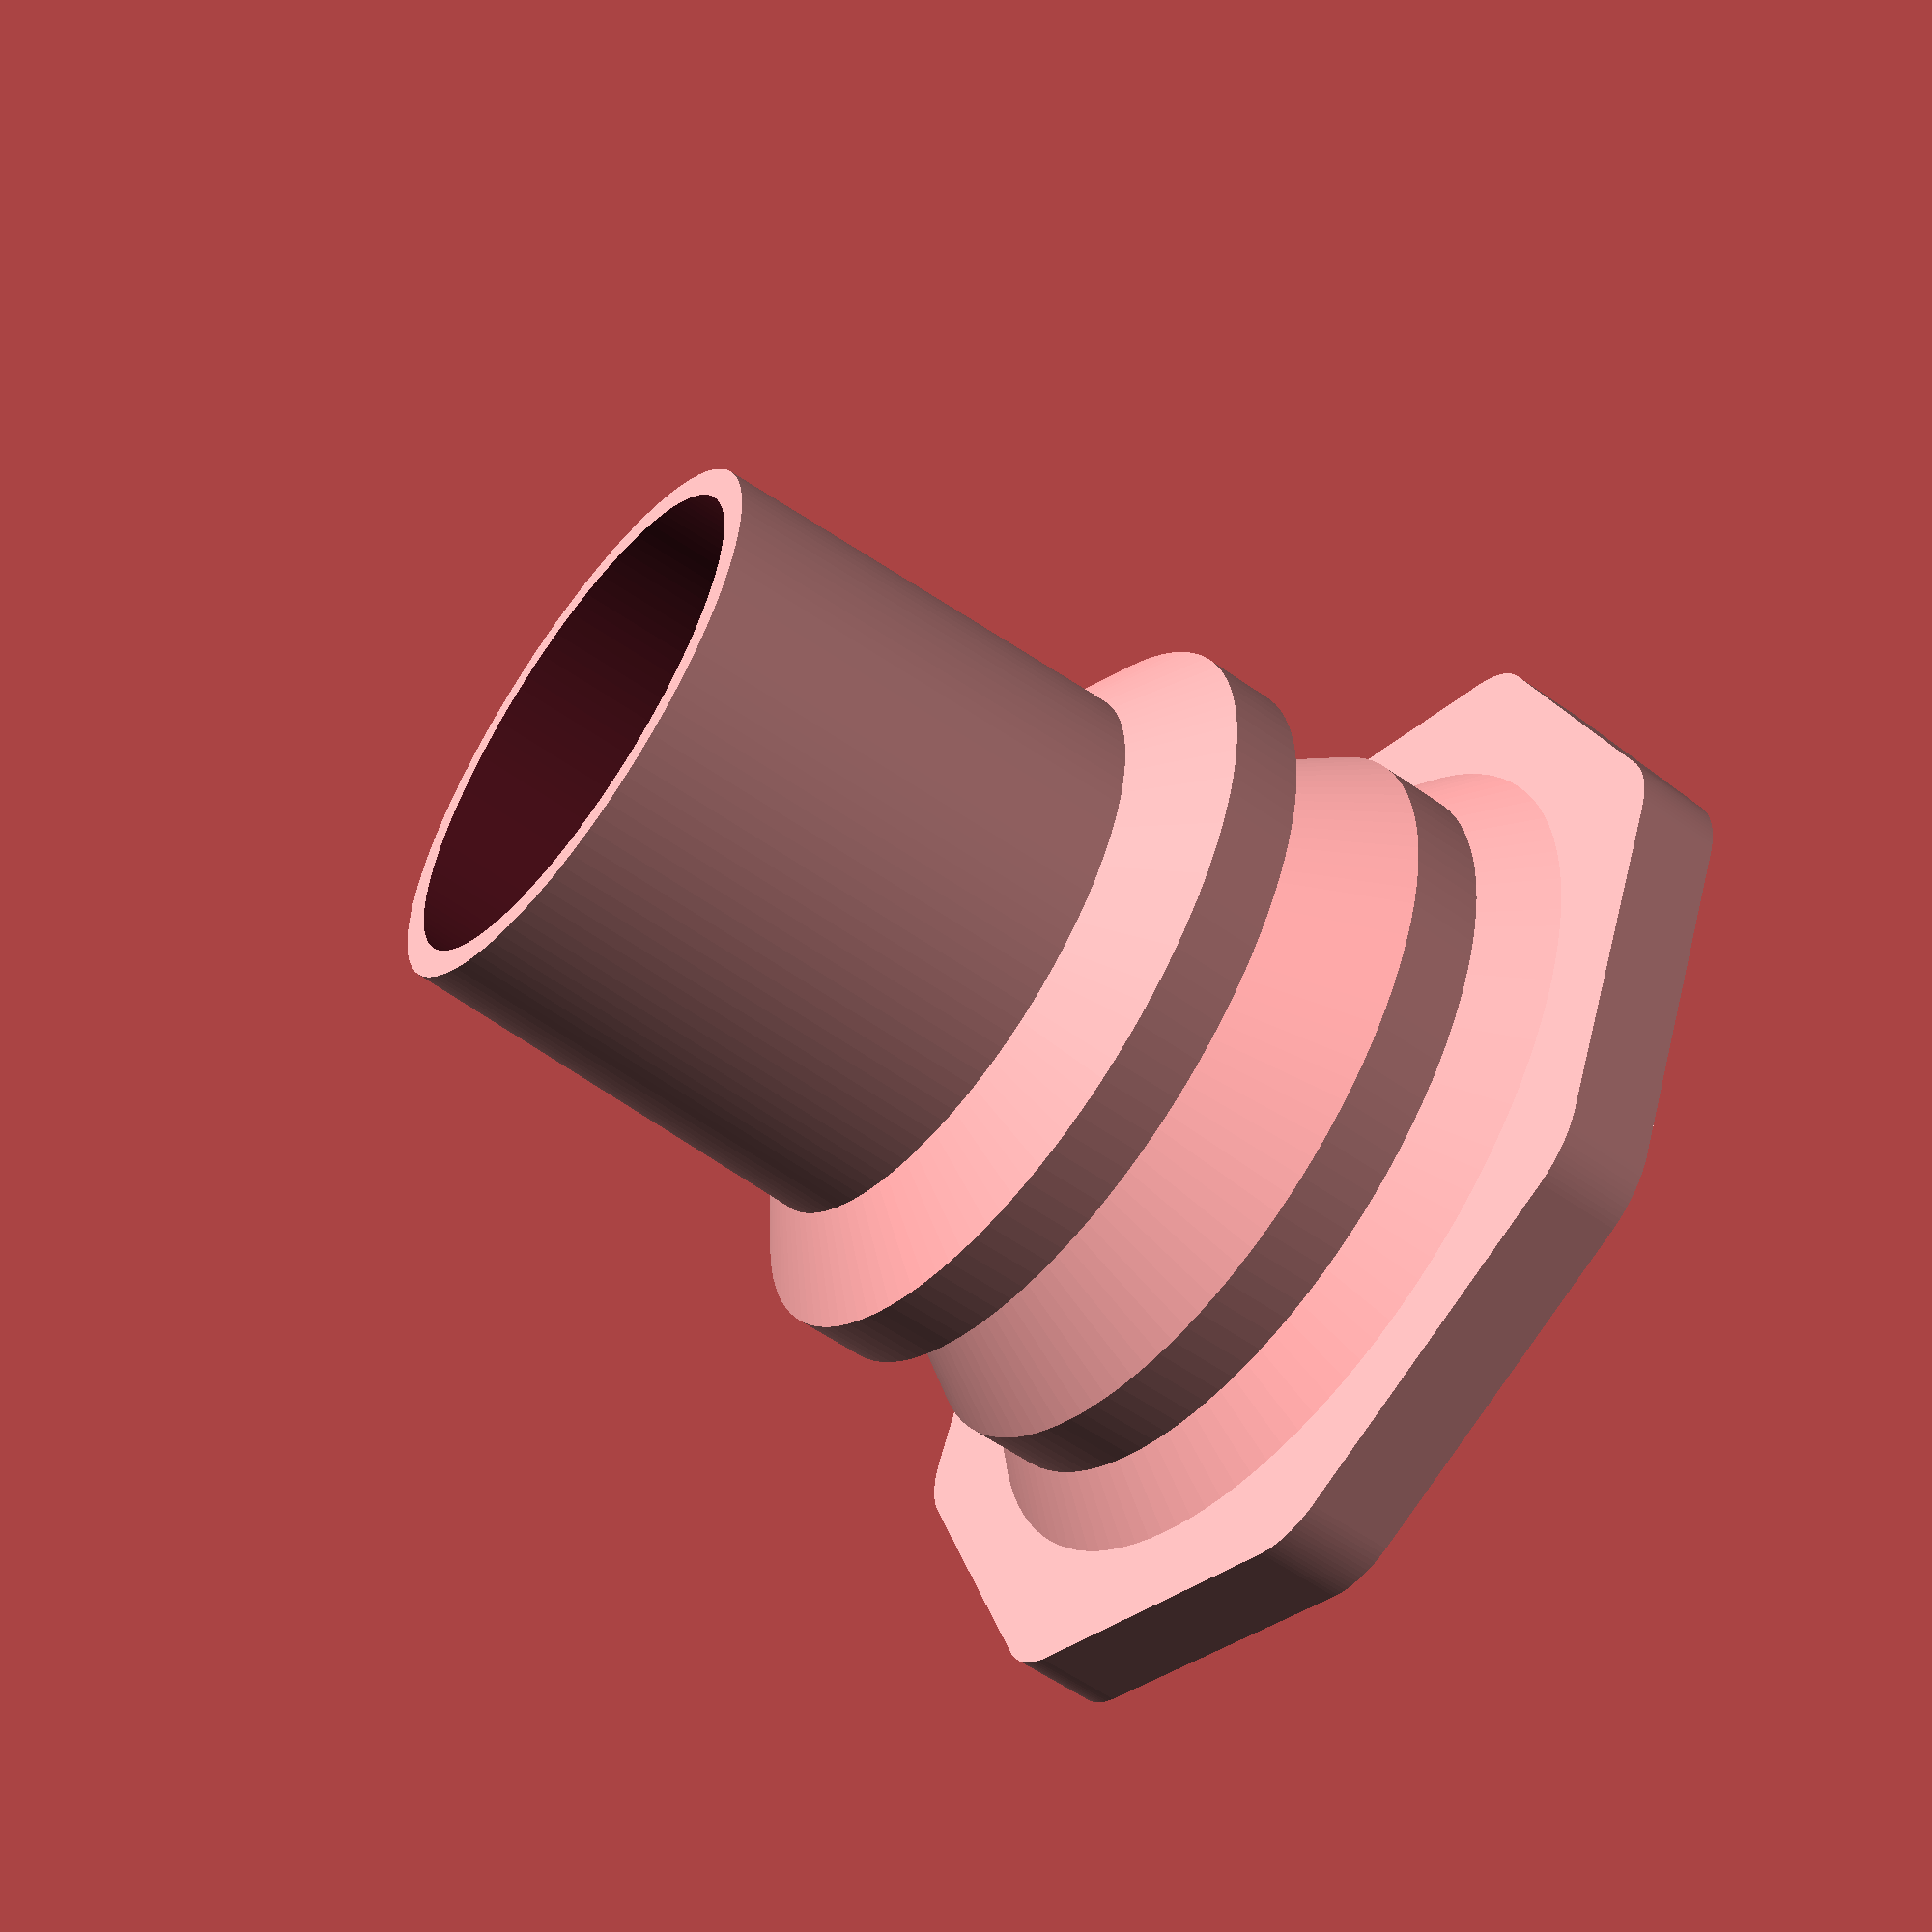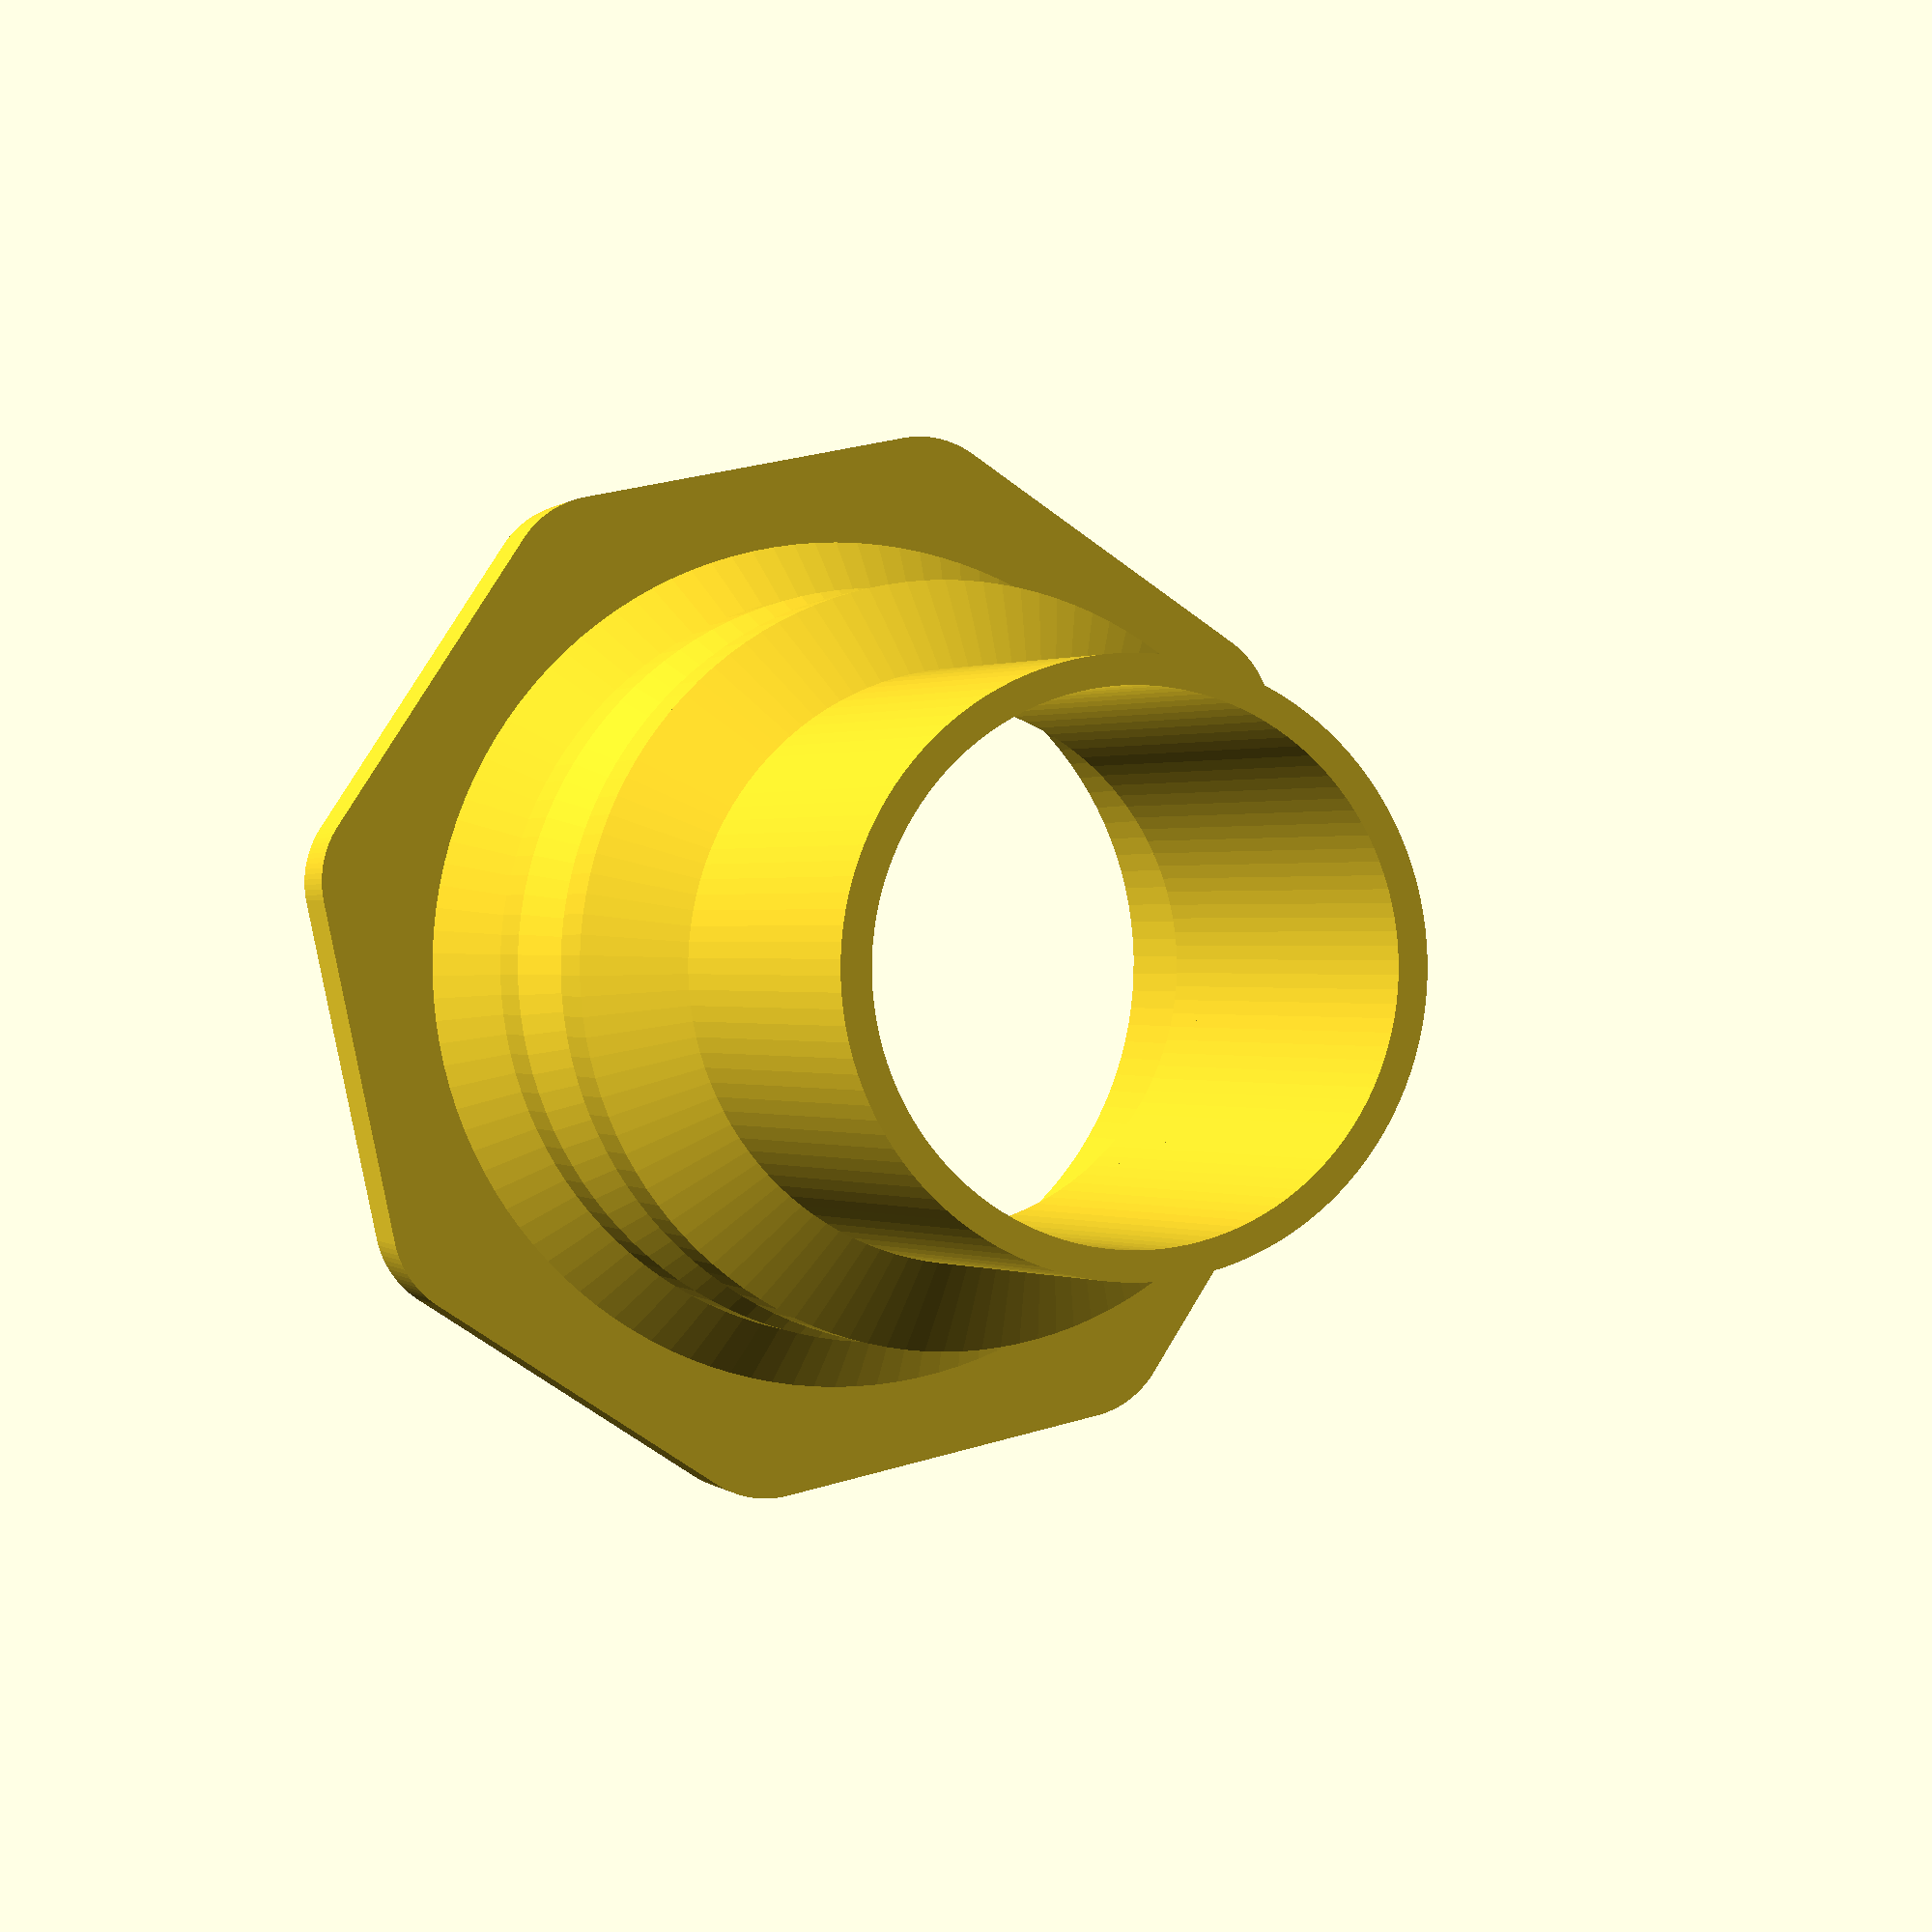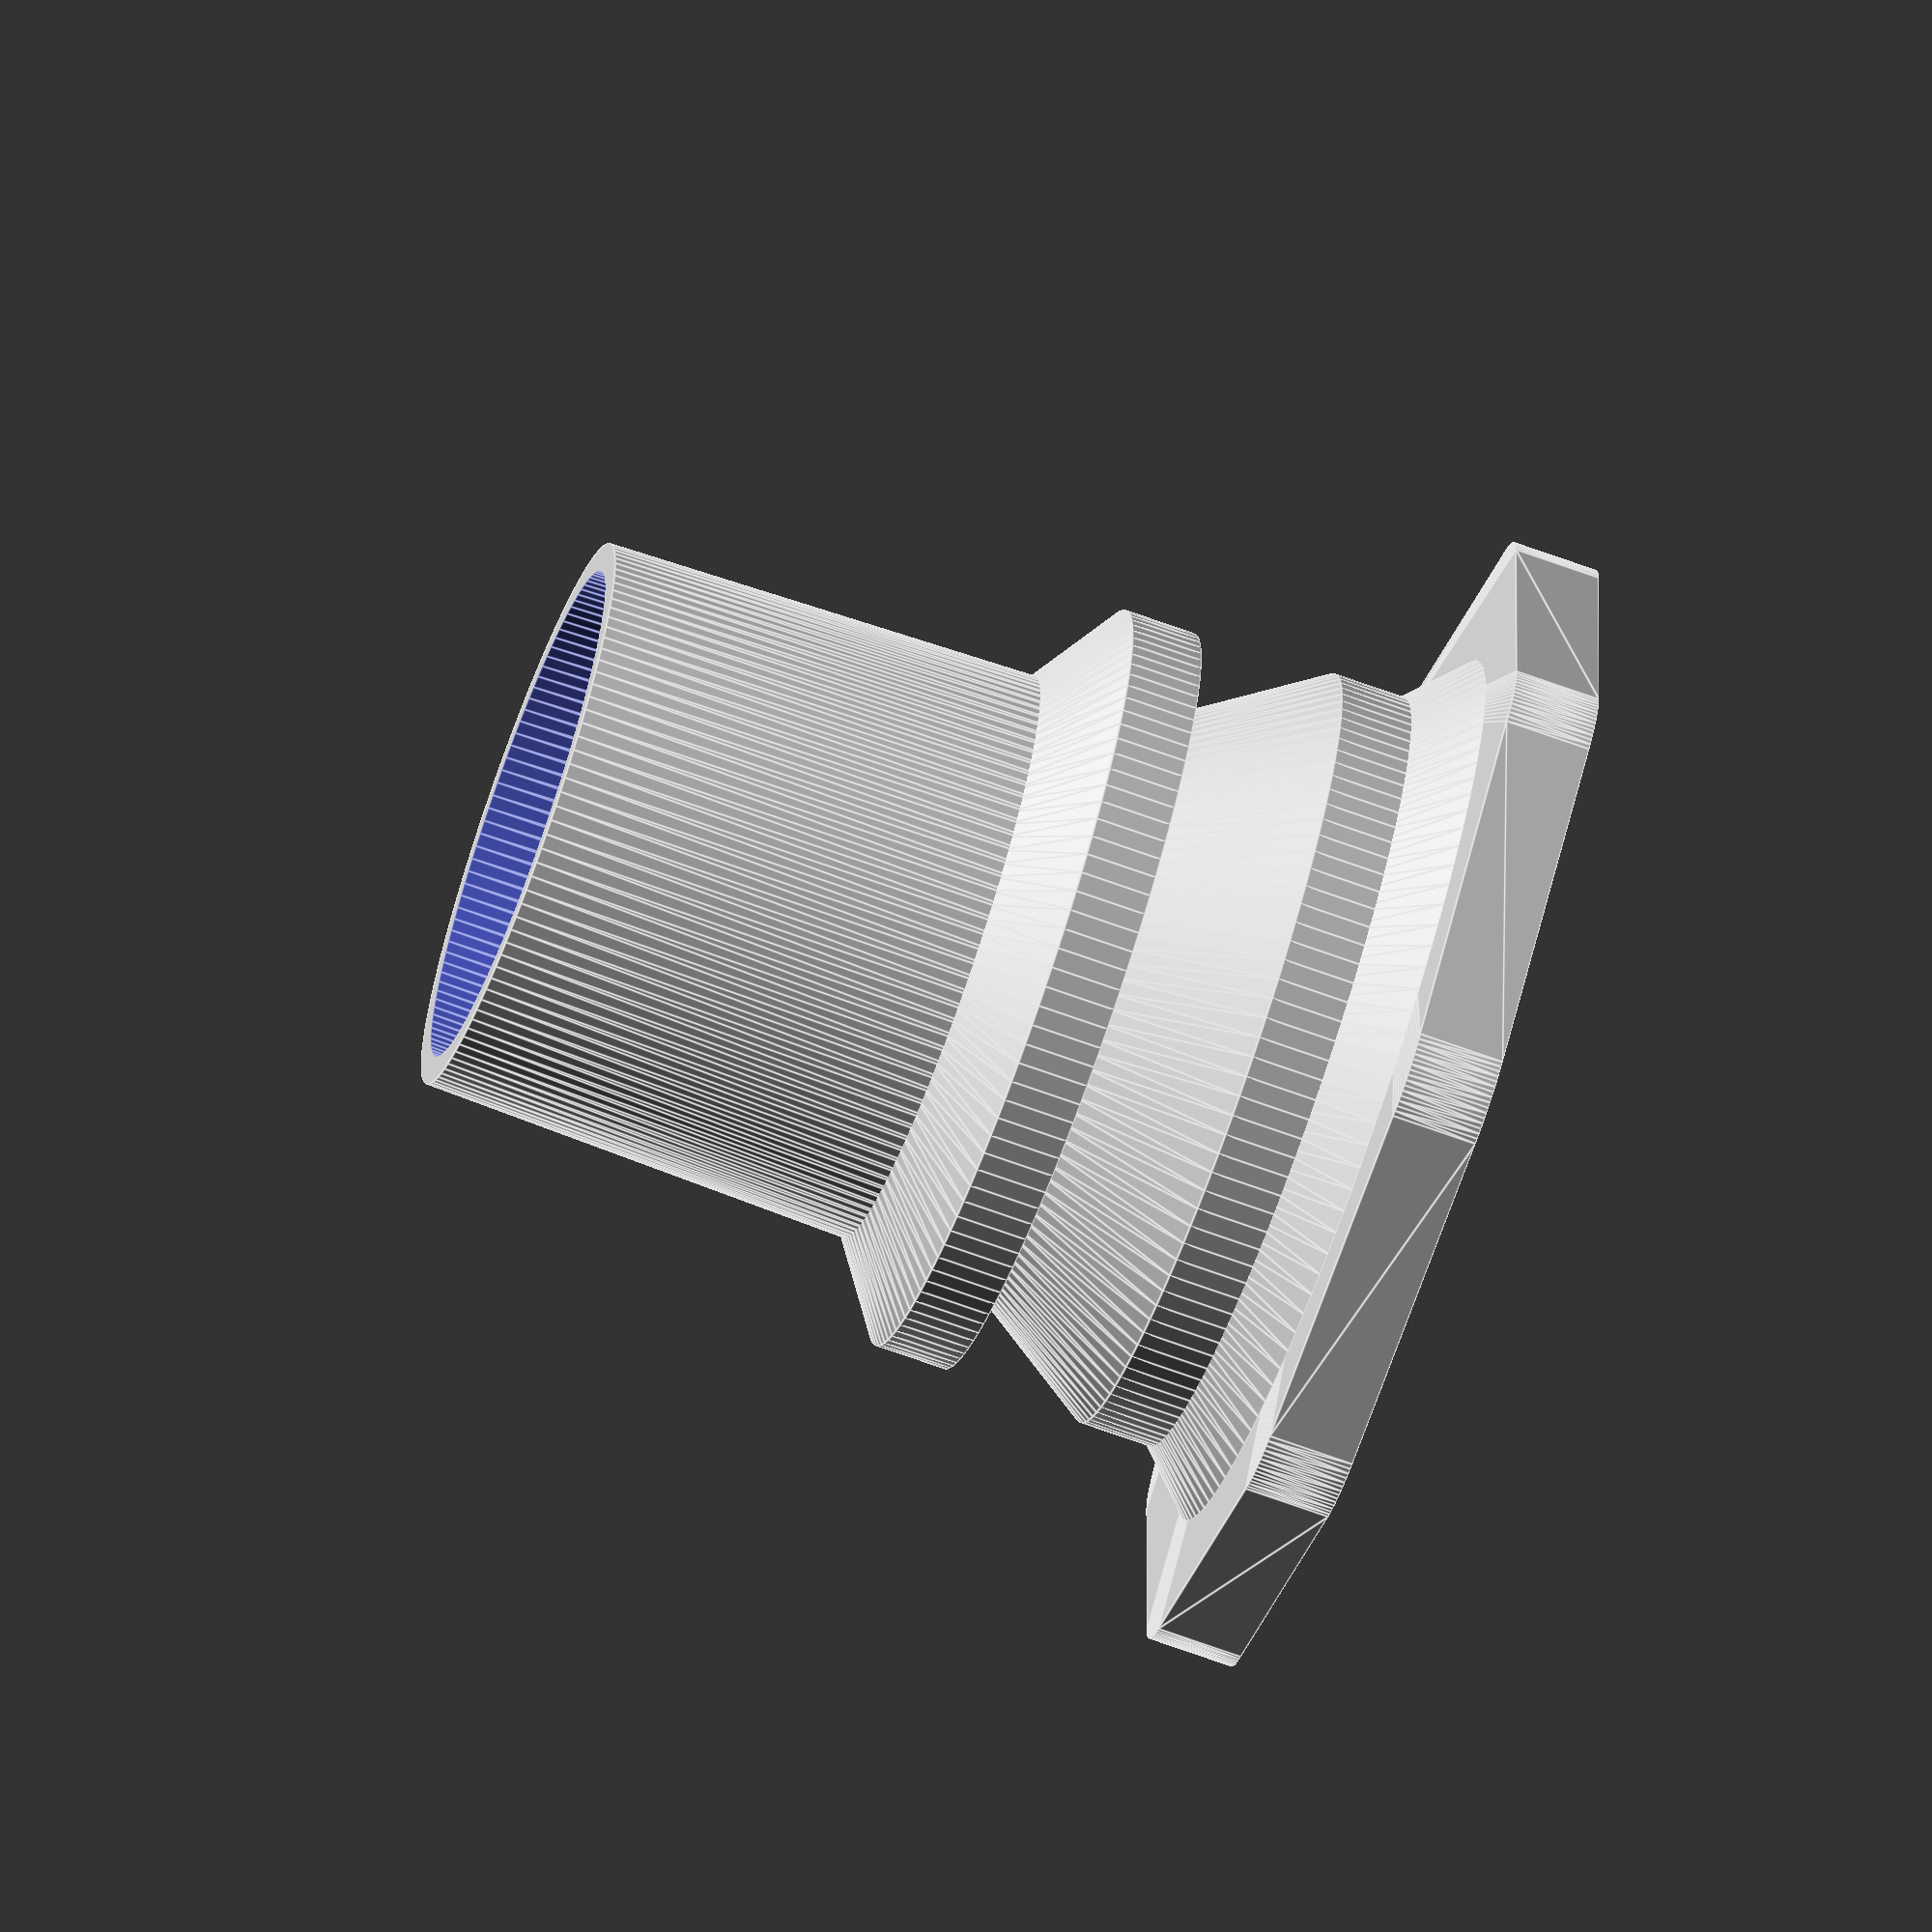
<openscad>
// Hose connector 
// version 2022-09-17

/* [General ] */
Wall_Thickness = 2;

/* [Alignment Ring] */
//draw just the alignment ring
Draw_Alignment_Ring = "no"; //[end1: Draw end 1, end2: Draw end 2, no: Don't draw]

//Alignment depth in to flange (mm)
Alignment_Depth = 2;

//Alignment upper width at widest part (mm)
Alignment_Upper_Width = 3;

//Alignment lower width at narrowest part (mm)
Alignment_Lower_Width = 0.5;

//Alignment side clearance, to give nice fit (mm).
Alignment_Side_Clearance = 0.25;

//Alignment Depth Clearance, to prevent hitting bottom (mm).
Alignment_Depth_Clearance = .75;

/* [Connector 1] */
//The style of the end
End1_Style="mag"; // [mag: Magnetic Flange, hose: Hose connector]

// Is the measurement the adapter's outside or inside diameter?
End1_Measurement = "inner"; //[inner, outer]

// End 1 diameter of the adapter (mm)
End1_Diameter = 50;

//Length of the start connector (including the flange).
End1_Length= 15;

//Taper of the start connector, use negative to taper other direction.
End1_Taper = 0;

/* [Connector 1 - Hose connector] */
//Thickness of hose stop
End1_StopThickness = 6;

//Length of hose stop
End1_StopLength = 5;
    
/* [Connector 1 - Magnetic Flange] */
//Number of magnets in the flange
End1_Magnets_Count = 8;

//The diameter of the magnets (mm)
End1_Magnet_Diameter = 10.5;

//The thickness of the magnets (mm)
End1_Magnet_Thickness = 2.5;

//Size of the material around the magnets (mm)
End1_Magnet_Border = 2;

// Thickness of the magnet flange (mm)
End1_Magnet_Flange_Thickness = 6;

// Include a flange alignment ring
End1_Ring = "no"; //[no: No alignment ring, protruding: protruding ring, recessed: Recessed ring]

/* [Transition] */
//Length of the transition between the two ends
Transition_Length = 10;

/* [Connector 2] */
End2_Style="hose"; // [mag: Magnetic Flange, hose: Hose connector]

// Is the measurement the adapter's outside or inside diameter?
End2_Measurement = "outer"; //[inner, outer]

// End 2 diameter of the adapter (mm)
End2_Diameter = 40;

//Length of the pipe coming out of the flange.
End2_Length= 40;

//Taper of the start connector, use negative to taper other direction.
End2_Taper = 2;

/* [Connector 2 - Hose connector] */
//Thickness of hose stop
End2_StopThickness = 6;

//Length of hose stop
End2_StopLength = 5;
    
/* [Connector 2 - Magnetic Flange] */

//Number of magnets in the flange
End2_Magnets_Count = 6;

//The diameter of the magnets
End2_Magnet_Diameter = 12;

//The thickness of the magnets
End2_Magnet_Thickness = 3;

//Size of the material around the magnets
End2_Magnet_Border = 2;

// Inner diameter of the Magnet flange
End2_Magnet_Flange_Thickness = 10;

// Include a flange alignment ring
End2_Ring = "no"; //[no: No alignment ring, protruding: Protruding ring, recessed: Recessed ring]


/* [Hidden] */
//Stops visual clipping when one object is subtracted from another
adjustment = 0.015;

//Detail
$fn=120;

end1InnerDiameter = End1_Measurement == "inner" ? End1_Diameter : End1_Diameter - Wall_Thickness * 2;
end2InnerDiameter = End2_Measurement == "inner" ? End2_Diameter : End2_Diameter - Wall_Thickness * 2;

//Apply taper, from small to big
end1InnerStartDiameter = end1InnerDiameter - End1_Taper / 2;
end1InnerEndDiameter = end1InnerDiameter + End1_Taper / 2;

//Apply taper, from big to small
end2InnerStartDiameter = end2InnerDiameter + End2_Taper / 2;
end2InnerEndDiameter = end2InnerDiameter - End2_Taper / 2;
      
//diameter1: Inner start diameter.
//diameter2: Inner end diameter.
//length: pipe length
//wallThickness1 Thickness of the walls at the start
//wallThickness2 Thickness of the walls at the end
//zPosition: Start Z position.
module Pipe(diameter1, diameter2, length, wallThickness1, wallThickness2, zPosition)
{
    difference () 
    {
        //outer cylinder
        translate([0, 0, zPosition])
        {
            cylinder(
                d1=diameter1+2*wallThickness1, 
                d2=diameter2+2*wallThickness2, 
                h=length);
        }
        
        //Inner cylinder to remove
        translate([0, 0, zPosition-adjustment])
        {
             cylinder(
                d1=diameter1, 
                d2=diameter2,
                h=length + 2*adjustment);
        }
    }
}

module TaperedPipe(diameter1, diameter2, length, wallThickness, zPosition)
{
    Pipe (
        diameter1,
        diameter2,
        length,
        wallThickness,
        wallThickness,
        zPosition);
}

module StraightPipe(diameter, length, wallThickness, zPosition)
{
    Pipe (
        diameter,
        diameter,
        length,
        wallThickness,
        wallThickness,
        zPosition);
}

module HalfConePipe(diameter, length, wallThickness1, wallThickness2, zPosition)
{
    Pipe (
        diameter,
        diameter,
        length,
        wallThickness1,
        wallThickness2,
        zPosition);
}

module ConeRing(centerDiameter, length, wallThickness1, wallThickness2, zPosition)
{
    difference () 
    {
        //outer cylinder
        translate([0, 0, zPosition])
        cylinder(
            d1=centerDiameter+wallThickness1, 
            d2=centerDiameter+wallThickness2, 
            h=length);
    
        //Inner cylinder to remove
        translate([0, 0, zPosition-adjustment])
        cylinder(
            d1=centerDiameter-wallThickness1, 
            d2=centerDiameter-wallThickness2, 
            h=length + 2*adjustment);
    }
}


module MagneticConnector(
    innerStartDiameter,
    innerEndDiameter,
    length,
    wallThickness,
    magnetDiameter,
    magnetThickness,
    magnetBorder,
    flangeThickness,
    magnetCount,
    alignmentRing,
    alignmentDepth,
    alignmentUpperWidth,
    alignmentLowerWidth,
    alignmentSideClearance,
    alignmentDepthClearance
)
{

    alignmentBorder = alignmentRing != "no" ? magnetBorder/2 : 0;
    magnetPosition = (innerStartDiameter + magnetDiameter) / 2 + magnetBorder +
        (alignmentRing != "no" ? alignmentBorder + alignmentUpperWidth : 0);
  
    fillet = flangeThickness;
    
    difference () 
    {
        //flange
        union() {
            TaperedPipe (
                innerStartDiameter,
                innerEndDiameter,
                length,
                wallThickness,
                0);

            hull () {
                for (i = [0: magnetCount-1]) {
                    rotate ([0, 0, i * (360 / magnetCount)]) 
                    translate ([magnetPosition, 0, 0]) 
                    cylinder (d = magnetDiameter + magnetBorder * 2, flangeThickness);
                }
            }
            
            if(alignmentRing == "protruding")
            {
                AlignmentRing(
                    centerDiameter = innerStartDiameter + alignmentBorder*2 + alignmentUpperWidth,
                    alignmentDepth = alignmentDepth,
                    alignmentUpperWidth = alignmentUpperWidth,
                    alignmentLowerWidth = alignmentLowerWidth,
                    alignmentSideClearance = alignmentSideClearance,
                    alignmentDepthClearance = alignmentDepthClearance,
                    magnetBorder = magnetBorder
                );
            }
            
            HalfConePipe (
                diameter = innerEndDiameter,
                length = fillet,
                wallThickness1 = fillet - adjustment,
                wallThickness2 = 0,
                zPosition= flangeThickness - adjustment);  
            
        }
        
        //Magnet cut out
        for (i = [0: magnetCount-1]) {
            rotate ([0, 0, i* 360 / magnetCount]) 
            translate ([magnetPosition, 0, - adjustment]) 
            cylinder (d = magnetDiameter, h = magnetThickness + adjustment);
        }

        //Flange inner  
        translate([0, 0, -adjustment])
            cylinder (
                d1 = innerStartDiameter, 
                d2 = innerEndDiameter,
                h = length + 2 * adjustment);
        
        if(alignmentRing == "recessed")
        {
            // Create recessed alignment ring
            AlignmentRing(
                    centerDiameter = innerStartDiameter + alignmentBorder*2 + alignmentUpperWidth,
                    alignmentDepth = alignmentDepth,
                    alignmentUpperWidth = alignmentUpperWidth,
                    alignmentLowerWidth = alignmentLowerWidth,
                    alignmentSideClearance = 0,
                    alignmentDepthClearance = 0,
                    magnetBorder = magnetBorder);
        }
    }
}

module AlignmentRing(
    centerDiameter,
    alignmentDepth,
    alignmentUpperWidth,
    alignmentLowerWidth,
    alignmentSideClearance,
    alignmentDepthClearance,
    magnetBorder
)
{
    
//rotate_extrude()
//translate([45, 0, 0])
//circle(r = 4);
   
    
    ringHeight = 2*(alignmentDepth-alignmentDepthClearance);
    ringMaxWidth = (alignmentUpperWidth - alignmentSideClearance);
    ringMinWidth = (alignmentLowerWidth - alignmentSideClearance);
    intersection() 
    { 
        union() 
        {
              
            ConeRing (
                centerDiameter = centerDiameter, 
                length = alignmentDepth, 
                wallThickness1 = ringMaxWidth, 
                wallThickness2 = ringMinWidth, 
                zPosition = 0); 
            //Add a StraightPipe between the two to block clipping without impacting the angle of the cones.
            StraightPipe (
                diameter = centerDiameter - ringMaxWidth + adjustment, 
                length = adjustment, 
                wallThickness = ringMaxWidth- adjustment, 
                zPosition = -adjustment/2);
            ConeRing (
                centerDiameter = centerDiameter, 
                length = alignmentDepth, 
                wallThickness1 = ringMinWidth, 
                wallThickness2= ringMaxWidth, 
                zPosition = -alignmentDepth);
       } 

        translate([0, 0, -ringHeight/2])
        {
            cylinder(
                d=centerDiameter + alignmentUpperWidth, 
                h=ringHeight);
        }
    }
}

module HoseConnector(
    innerStartDiameter,
    innerEndDiameter,
    length,
    wallThickness,
    stopLength,
    stopWidth
)
{
    union() {
        //hose connector
        TaperedPipe (
            innerStartDiameter,
            innerEndDiameter,
            length,
            wallThickness,
            0);
        
        // Create the hose stop
        StraightPipe (
            innerEndDiameter + wallThickness,
            stopLength,
            stopWidth + wallThickness/2 + adjustment,
            length - stopLength);
        
        HalfConePipe (
            innerEndDiameter + wallThickness,
            stopLength,
            0,
            stopWidth + wallThickness/2 + adjustment,
            length - stopLength*2);
    }
}


if(Draw_Alignment_Ring == "end1")
{
    !AlignmentRing(
        centerDiameter = end1InnerStartDiameter + End1_Magnet_Border + Alignment_Upper_Width,
        alignmentDepth = Alignment_Depth,
        alignmentUpperWidth = Alignment_Upper_Width,
        alignmentLowerWidth = Alignment_Lower_Width,
        alignmentSideClearance = Alignment_Side_Clearance,
        alignmentDepthClearance = Alignment_Depth_Clearance,
        magnetBorder = End1_Magnet_Border);
}

if(Draw_Alignment_Ring == "end2")
{
    !AlignmentRing(
        centerDiameter = end2InnerStartDiameter + End2_Magnet_Border + Alignment_Upper_Width,
        alignmentDepth = Alignment_Depth,
        alignmentUpperWidth = Alignment_Upper_Width,
        alignmentLowerWidth = Alignment_Lower_Width,
        alignmentSideClearance = Alignment_Side_Clearance,
        alignmentDepthClearance = Alignment_Depth_Clearance,
        magnetBorder = End2_Magnet_Border);
}

//Create the start connector
if(End1_Length > 0)
{
    if(End1_Style == "mag")
    {
        //Create the flange on end 1
        MagneticConnector(
            innerStartDiameter = end1InnerStartDiameter,
            innerEndDiameter = end1InnerEndDiameter,
            length = End1_Length,
            wallThickness = Wall_Thickness,
            magnetDiameter = End1_Magnet_Diameter,
            magnetThickness = End1_Magnet_Thickness,
            magnetBorder = End1_Magnet_Border,
            flangeThickness = End1_Magnet_Flange_Thickness,
            magnetCount = End1_Magnets_Count,
            alignmentRing = End1_Ring,
            alignmentDepth = Alignment_Depth,
            alignmentUpperWidth = Alignment_Upper_Width,
            alignmentLowerWidth = Alignment_Lower_Width,
            alignmentSideClearance = Alignment_Side_Clearance,
            alignmentDepthClearance = Alignment_Depth_Clearance);
    }

    if(End1_Style == "hose")
    {
        HoseConnector(
            innerStartDiameter = end1InnerStartDiameter,
            innerEndDiameter = end1InnerEndDiameter,
            length = End1_Length,
            wallThickness = Wall_Thickness,
            stopLength = End1_StopLength,
            stopWidth = End1_StopThickness);
    }
}

//Transition between connections
if(End2_Length > 0)
{
    TaperedPipe(
        diameter1 = end1InnerEndDiameter, 
        diameter2 = end2InnerStartDiameter, 
        length = Transition_Length, 
        wallThickness = Wall_Thickness, 
        zPosition = End1_Length);
}

// Create the end connector
if(End2_Length > 0)
{
    end2StartZ = End1_Length + Transition_Length;

    translate([0, 0, end2StartZ+End2_Length])
    mirror ([0,0,1])    
    union() {    
        if(End2_Style == "mag")
        {
            MagneticConnector(
                //Start and End are reversed as the flange is mirrored.
                innerStartDiameter = end2InnerEndDiameter, 
                innerEndDiameter = end2InnerStartDiameter,
                length = End2_Length,
                wallThickness = Wall_Thickness,
                magnetDiameter = End2_Magnet_Diameter,
                magnetThickness = End2_Magnet_Thickness,
                magnetBorder = End2_Magnet_Border,
                flangeThickness = End2_Magnet_Flange_Thickness,
                magnetCount = End2_Magnets_Count,
                alignmentRing = End2_Ring,
                alignmentDepth = Alignment_Depth,
                alignmentUpperWidth = Alignment_Upper_Width,
                alignmentLowerWidth = Alignment_Lower_Width,
                alignmentClearance = Alignment_Clearance);
        }
        
        if(End2_Style == "hose")
        {
            HoseConnector(
                innerStartDiameter = end2InnerEndDiameter,
                innerEndDiameter = end2InnerStartDiameter,
                length = End2_Length,
                wallThickness = Wall_Thickness,
                stopLength = End2_StopLength,
                stopWidth = End2_StopThickness);
        }
    }
}
</openscad>
<views>
elev=56.4 azim=227.2 roll=53.3 proj=p view=solid
elev=179.8 azim=100.6 roll=199.4 proj=p view=wireframe
elev=70.0 azim=247.2 roll=70.1 proj=o view=edges
</views>
